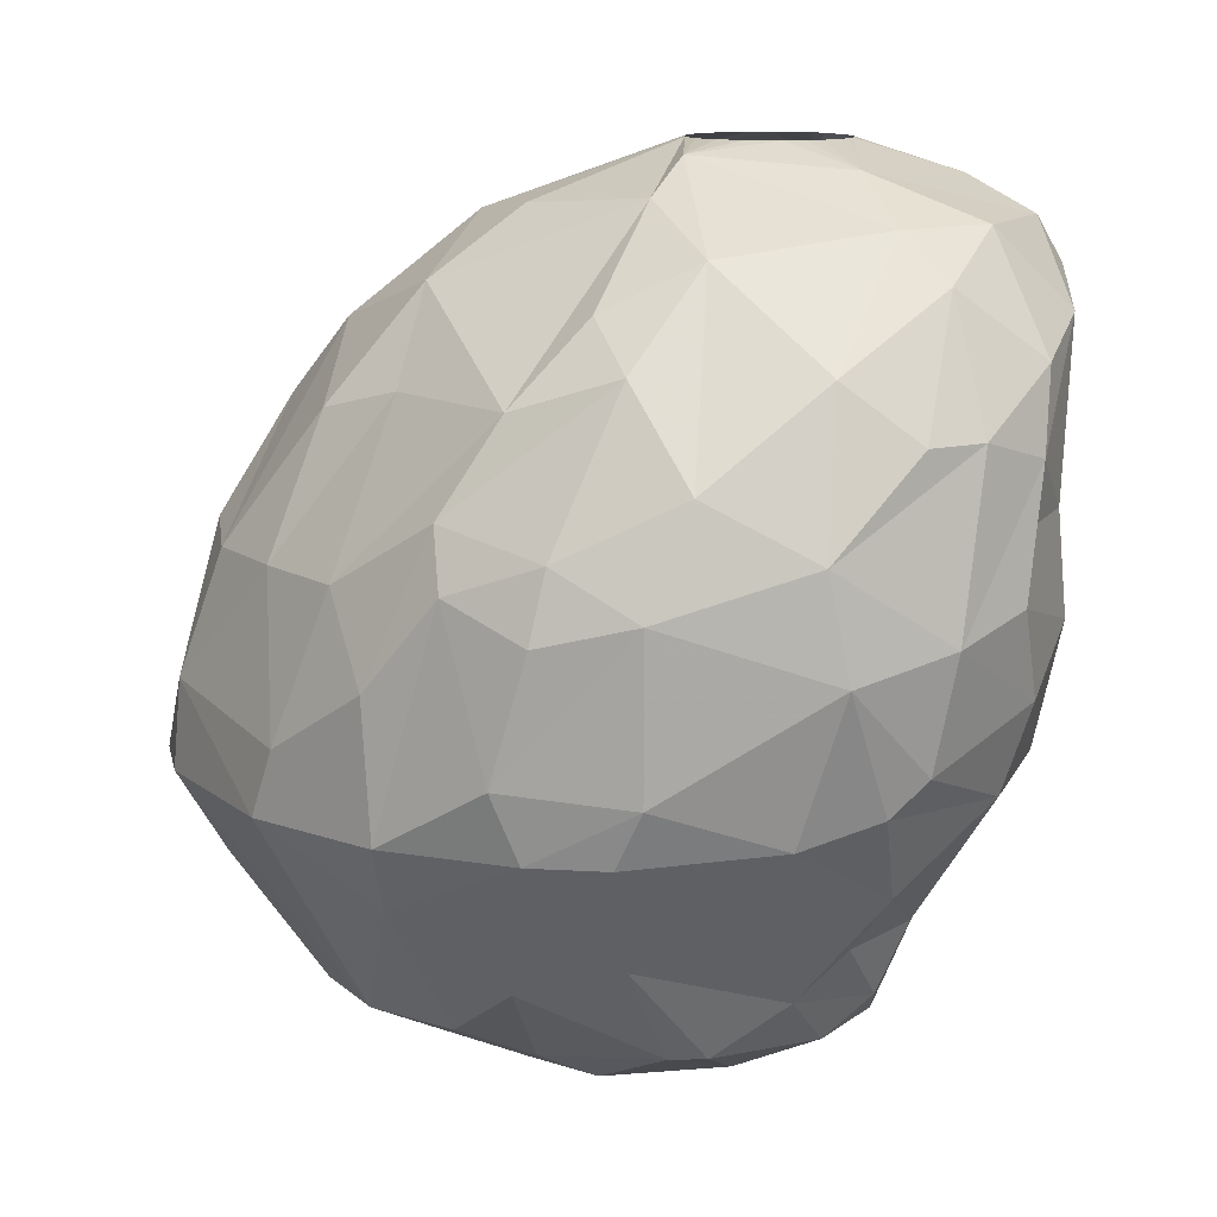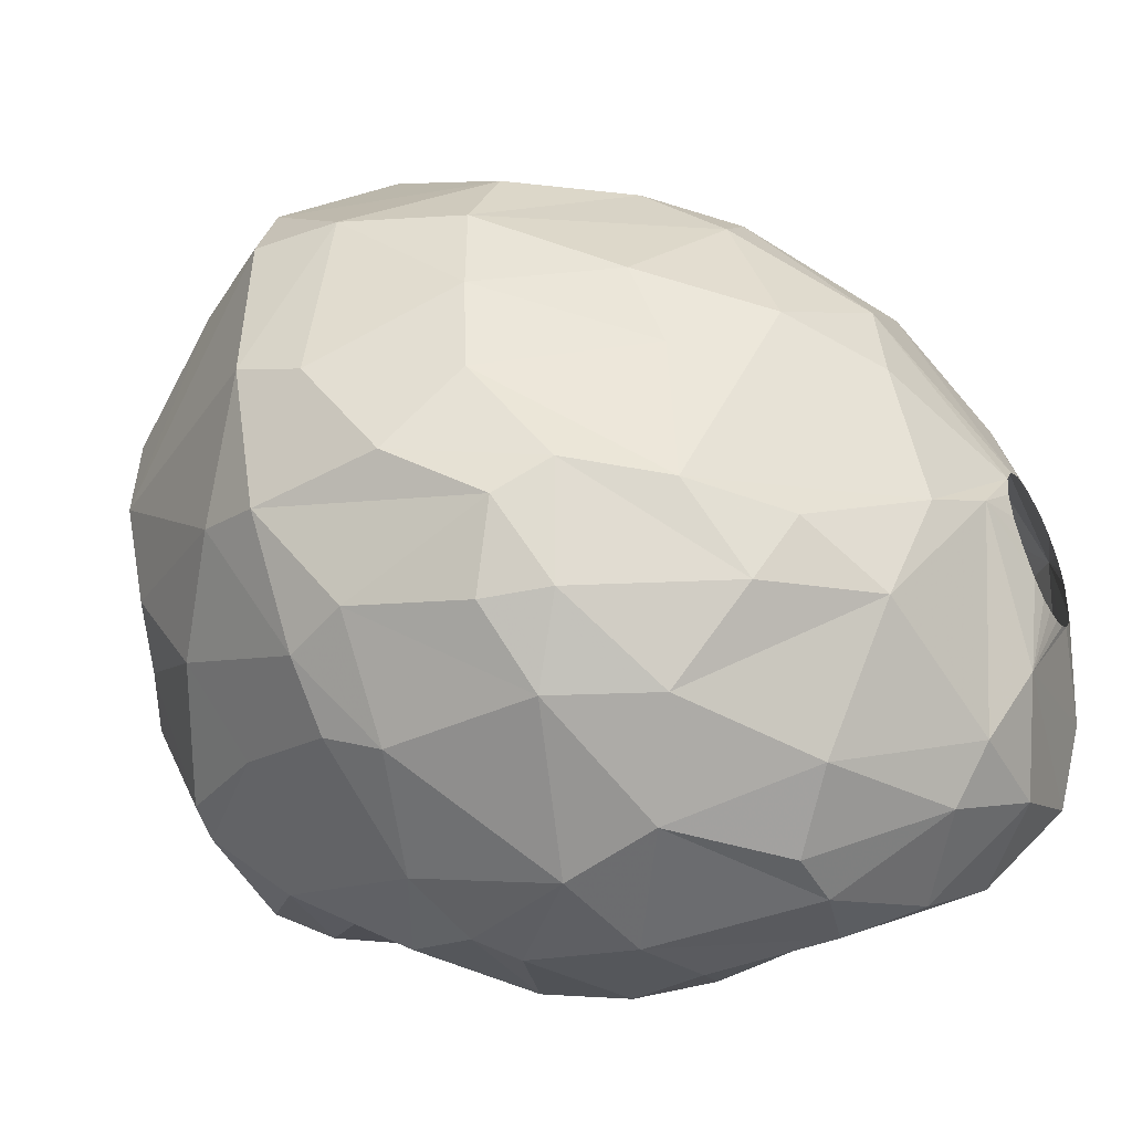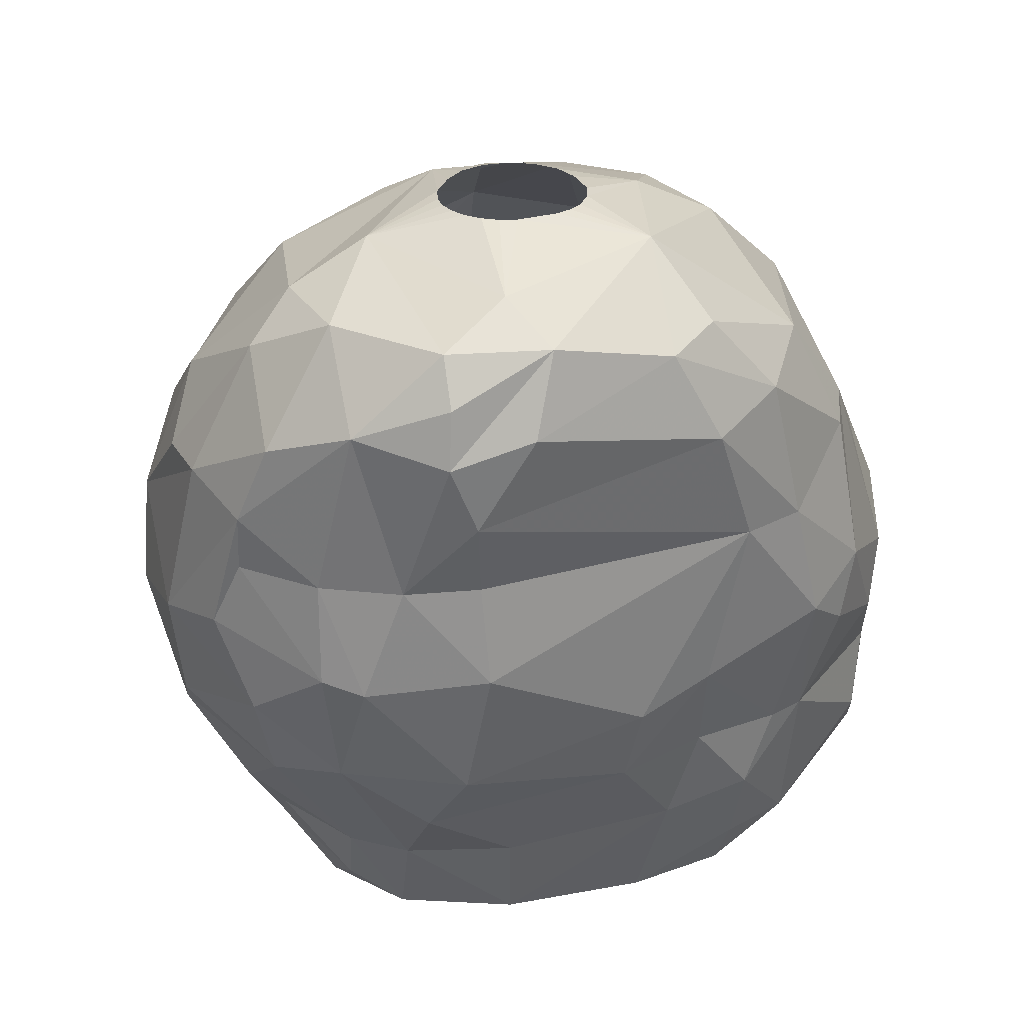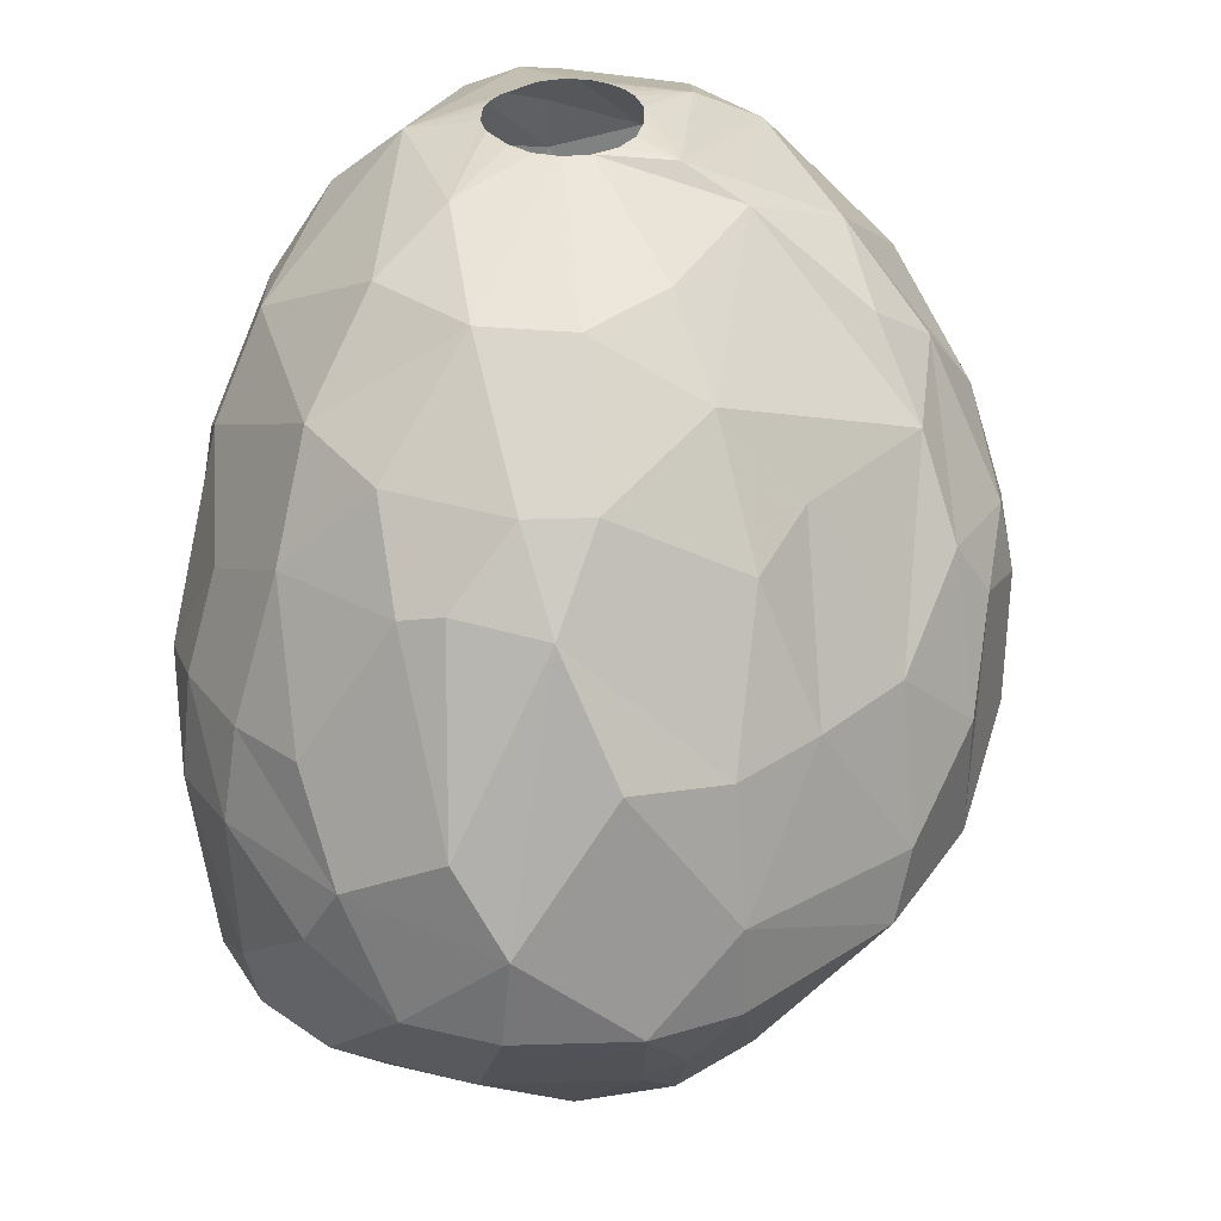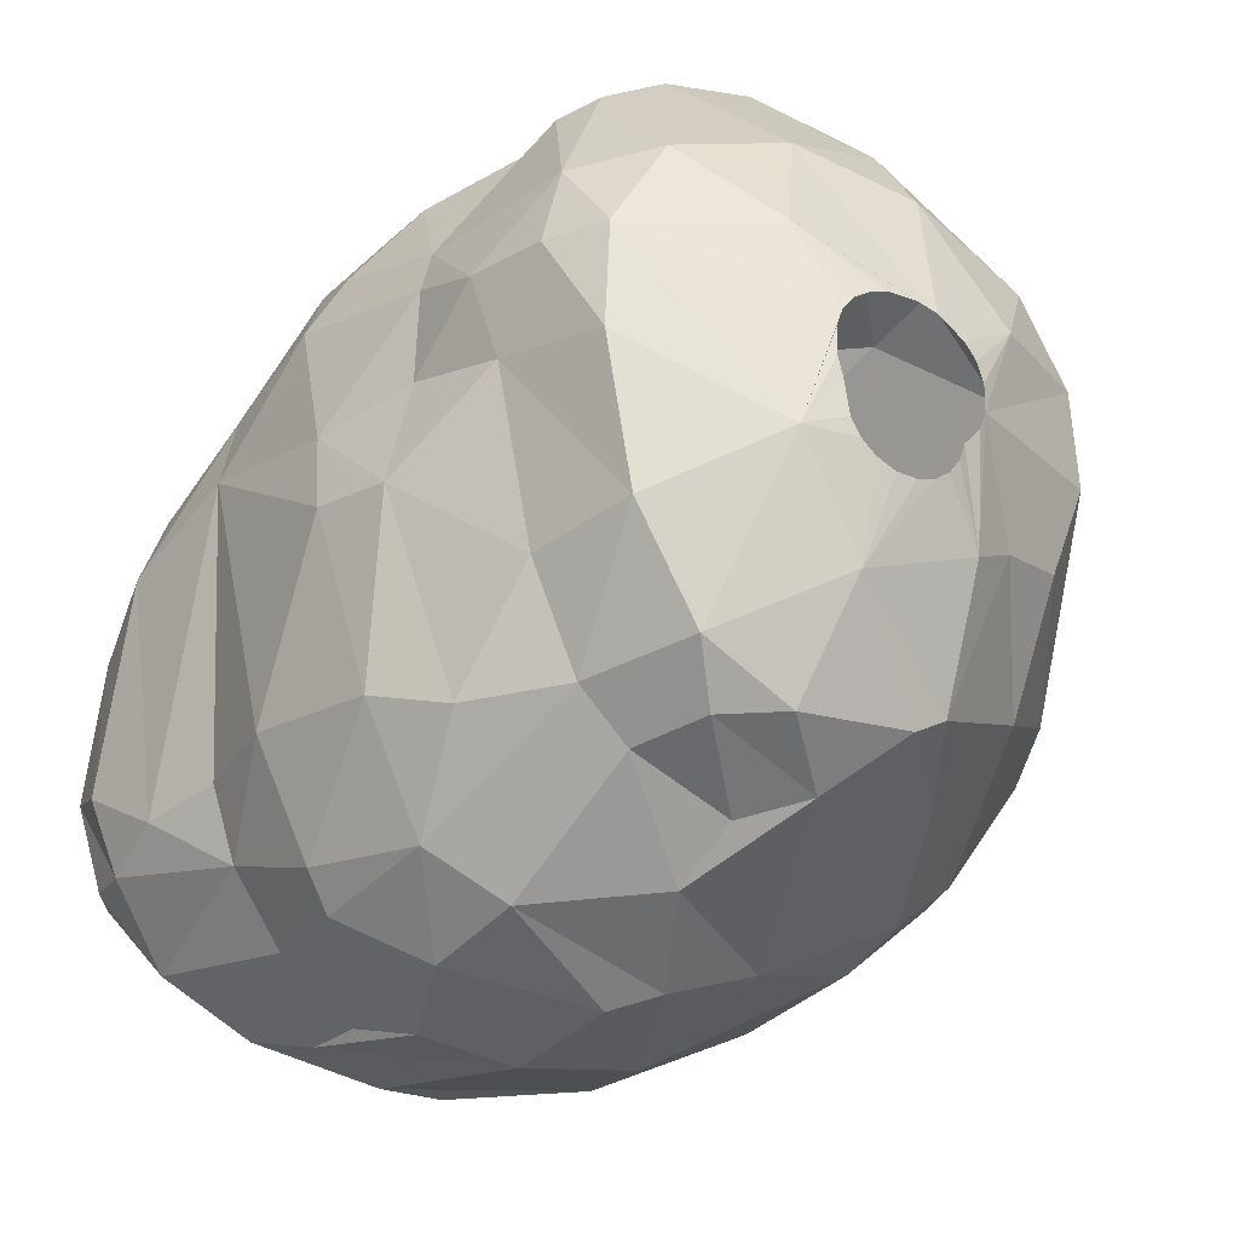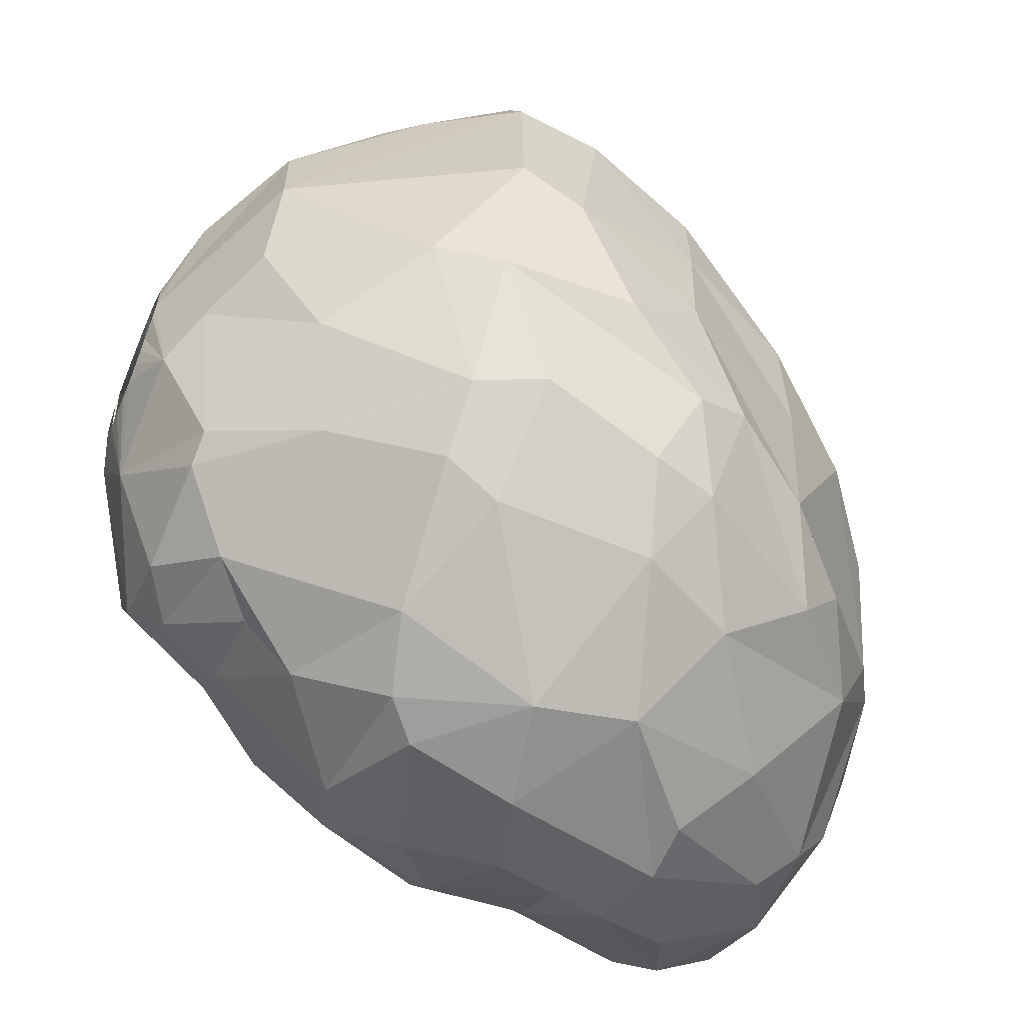
<metadata>
{"format":"obj","ext":"obj","renderer":"f3d","projection":"perspective","resolution":1024,"background":"white","views":[{"elev":12.3,"azim":-31.9,"up":"+Z"},{"elev":-44.4,"azim":-62.0,"up":"+Y"},{"elev":28.5,"azim":63.9,"up":"+Z"},{"elev":35.4,"azim":-132.2,"up":"+Z"},{"elev":-27.3,"azim":147.5,"up":"+Y"},{"elev":-61.2,"azim":-113.2,"up":"+Y"}]}
</metadata>
<code>
v 240.7 89.04 294.6
v 240.8 93.89 294.6
v 240.9 88.32 296.4
v 241 93.75 297
v 241.7 96.12 294.6
v 241.8 85.42 298.2
v 241.9 85.25 294.6
v 241.9 90.53 300.3
v 242 93.19 300.3
v 242.1 87.61 300.3
v 242.4 94.11 292.2
v 242.6 85.97 292.8
v 242.9 83.82 300.6
v 243 95.59 300.6
v 243.3 84.69 302.1
v 243.3 94.71 291.3
v 243.3 82.44 296.4
v 243.7 98.39 297
v 243.7 90.93 303.9
v 243.8 98.62 294.6
v 244 81.71 299.7
v 244.1 82.24 294.6
v 244.2 90.02 288.9
v 244.4 92.58 288.9
v 244.5 81.76 301.5
v 244.5 88.64 304.5
v 244.9 84.34 304.5
v 245.2 84.55 290.7
v 245.2 95.63 303.6
v 245.2 98.8 299.1
v 245.2 87.52 288.9
v 245.7 80.89 294.6
v 245.7 94.81 288.9
v 245.8 97.72 291.3
v 245.9 93.73 305.7
v 245.9 80.02 300.3
v 245.9 99.88 294.6
v 246 80.17 296.1
v 246.1 90.06 306.9
v 246.8 82.17 305.4
v 246.9 82.26 291.6
v 247 95.08 305.7
v 247 83.92 306.6
v 247.2 80.02 303
v 247.2 97.04 303.9
v 247.3 87.04 288
v 247.3 92.4 287.4
v 247.5 100.2 297.6
v 248.2 97.67 303.6
v 248.4 89.24 308.7
v 248.5 100.5 295.8
v 248.5 83.08 288.9
v 248.6 91.79 308.4
v 248.6 86.32 287.4
v 248.7 90.3 286.8
v 248.7 89.58 286.8
v 248.9 90.81 286.8
v 248.9 89.1 286.8
v 248.9 99.75 291.6
v 249.1 97.96 289.8
v 249.1 95.82 288.3
v 249.2 91.22 286.8
v 249.3 82.73 307.8
v 249.3 79.1 294.9
v 249.3 88.59 286.8
v 249.4 82.6 288.9
v 249.4 99.71 300
v 249.5 88.13 286.8
v 249.5 78.29 301.5
v 249.6 85.62 309
v 249.8 87.73 286.8
v 249.9 91.69 286.8
v 249.9 77.94 298.8
v 250.1 96.61 305.7
v 250.2 87.45 286.8
v 250.4 91.83 286.8
v 250.5 93.42 308.4
v 250.6 79.49 305.4
v 250.7 87.3 286.8
v 250.9 81.3 290.4
v 251.1 86.47 309.9
v 251.2 87.32 286.8
v 251.2 91.8 286.8
v 251.3 99.97 291.6
v 251.3 100.4 293.4
v 251.4 78.44 295.5
v 251.6 100.3 297.3
v 251.7 87.53 286.8
v 251.8 91.59 286.8
v 251.8 85.13 287.4
v 251.8 99.74 299.7
v 251.9 98.19 303.3
v 252.1 87.49 310.2
v 252.1 87.85 286.8
v 252.2 78.28 303.9
v 252.2 91.32 286.8
v 252.2 80.9 291.6
v 252.3 86.8 310.2
v 252.3 88.19 310.2
v 252.3 78.12 296.4
v 252.3 96.38 288.6
v 252.4 88.29 286.8
v 252.5 90.93 286.8
v 252.5 82.29 288.9
v 252.5 89.22 286.8
v 252.6 79.76 293.1
v 252.6 90.45 286.8
v 252.7 86.21 310.2
v 252.7 88.78 310.2
v 252.7 89.7 286.8
v 252.7 77.66 299.4
v 252.9 96.41 306
v 253.2 89.17 310.2
v 253.3 85.6 310.2
v 253.4 93.24 287.4
v 253.5 87.93 287.1
v 253.6 81.26 308.4
v 253.6 91.43 309.6
v 253.6 93.76 308.4
v 253.8 99.37 291.6
v 253.8 78.25 303.9
v 253.9 85.36 310.2
v 253.9 89.31 310.2
v 254 82.19 289.8
v 254 83.29 309.6
v 254.1 79.93 307.2
v 254.3 85.31 310.2
v 254.3 99.64 296.7
v 254.5 99.14 299.4
v 254.8 85.36 310.2
v 254.8 97.96 301.8
v 254.8 81.92 291.6
v 254.8 83.46 288.9
v 254.8 89.23 310.2
v 255 78.18 300
v 255.2 85.53 310.2
v 255.4 88.96 310.2
v 255.5 79.51 295.2
v 255.5 95.29 288.9
v 255.5 98.28 291.6
v 255.6 85.81 310.2
v 255.7 78.74 301.8
v 255.7 98.4 294.6
v 255.8 88.52 310.2
v 255.9 86.17 310.2
v 255.9 78.7 303.3
v 255.9 78.84 297.6
v 256 88.14 310.2
v 256.1 86.6 310.2
v 256.1 83.13 291.6
v 256.1 87.71 310.2
v 256.2 97.9 292.5
v 256.2 81.28 308.4
v 256.4 86.2 288.9
v 256.5 79.33 305.4
v 256.8 98.03 298.5
v 257 92.77 288.9
v 257.1 96.05 303.9
v 257.1 90.03 288.9
v 257.2 85.81 291.6
v 257.2 89.83 309.6
v 257.3 94.78 290.4
v 257.3 97.46 296.7
v 257.4 80.67 295.8
v 257.4 94.23 306.3
v 257.6 80.16 301.8
v 257.8 80.07 299.1
v 257.8 83.04 293.7
v 257.8 92.76 290.4
v 257.9 95.63 303.3
v 258 90.52 291.9
v 258.2 94.67 294.6
v 258.4 92.84 292.5
v 258.4 85.08 309.3
v 258.5 80.85 306.3
v 258.5 93.6 294.6
v 258.5 80.97 298.8
v 258.5 96.04 299.4
v 258.6 91.12 294.6
v 258.8 95.45 297.6
v 258.9 81.98 301.8
v 259 83.67 295.5
v 259.1 83.09 308.4
v 259.1 90.67 307.8
v 259.2 88.39 294.6
v 259.4 94.2 298.5
v 259.4 92.48 305.7
v 259.5 93.39 301.8
v 259.5 83.88 301.8
v 259.5 90.74 297.3
v 259.7 88.59 296.7
v 259.8 84.01 299.1
v 259.8 82.96 307.2
v 259.9 91.62 301.8
v 260 89.08 307.5
v 260 85.64 308.4
v 260.1 82.79 305.7
v 260.1 83.52 303.9
v 260.4 90.32 305.1
v 260.6 84.9 306.3
g foo
f 118 119 77
f 161 165 119
f 184 165 161
f 183 196 174
f 98 81 108
f 93 81 98
f 93 99 81
f 113 118 109
f 123 118 113
f 134 118 123
f 137 118 134
f 137 161 118
f 144 161 137
f 148 161 144
f 151 161 148
f 149 161 151
f 149 174 161
f 145 174 149
f 141 174 145
f 141 125 174
f 136 125 141
f 130 125 136
f 127 125 130
f 122 125 127
f 122 114 125
f 108 81 114
f 182 168 185
f 164 168 182
f 100 86 138
f 152 140 120
f 162 140 152
f 28 46 52
f 60 61 33
f 162 157 139
f 169 159 157
f 171 159 169
f 171 154 159
f 124 104 133
f 31 46 28
f 16 33 24
f 34 60 33
f 84 101 60
f 41 66 80
f 41 52 66
f 28 52 41
f 34 33 16
f 169 157 162
f 80 66 104
f 150 133 154
f 80 104 124
f 11 24 23
f 11 16 24
f 120 101 84
f 120 139 101
f 140 139 120
f 140 162 139
f 59 60 34
f 160 154 171
f 132 133 150
f 132 124 133
f 97 124 132
f 97 80 124
f 59 84 60
f 160 150 154
f 12 23 31
f 1 23 12
f 171 169 173
f 22 28 41
f 12 28 22
f 12 31 28
f 85 120 84
f 173 169 162
f 106 80 97
f 64 80 106
f 2 23 1
f 2 11 23
f 172 162 152
f 185 160 171
f 168 150 160
f 51 84 59
f 85 84 51
f 172 173 162
f 106 97 132
f 5 16 11
f 5 34 16
f 37 59 34
f 128 120 85
f 128 152 120
f 179 171 173
f 185 171 179
f 32 41 80
f 176 173 172
f 20 34 5
f 51 59 37
f 185 168 160
f 86 64 106
f 64 32 80
f 7 12 22
f 37 34 20
f 176 179 173
f 138 132 150
f 138 106 132
f 32 22 41
f 1 12 7
f 5 11 2
f 143 152 128
f 143 172 152
f 164 150 168
f 138 150 164
f 86 106 138
f 4 1 3
f 4 2 1
f 163 172 143
f 17 7 22
f 3 1 7
f 18 37 20
f 180 172 163
f 191 182 185
f 38 22 32
f 4 5 2
f 18 20 5
f 87 85 51
f 190 185 179
f 191 185 190
f 17 22 38
f 87 128 85
f 186 172 180
f 186 176 172
f 190 179 176
f 147 138 164
f 38 32 64
f 3 7 6
f 48 37 18
f 48 51 37
f 190 176 186
f 156 143 128
f 156 163 143
f 192 182 191
f 100 138 147
f 10 3 6
f 177 182 192
f 177 164 182
f 73 86 100
f 73 64 86
f 73 38 64
f 8 3 10
f 4 3 8
f 48 87 51
f 129 128 87
f 73 100 111
f 13 7 17
f 6 7 13
f 14 5 4
f 14 18 5
f 91 87 48
f 91 129 87
f 167 147 164
f 21 17 36
f 21 13 17
f 129 156 128
f 111 100 147
f 36 38 73
f 36 17 38
f 30 48 18
f 178 163 156
f 178 180 163
f 167 164 177
f 9 4 8
f 14 4 9
f 178 186 180
f 194 191 190
f 111 147 135
f 67 91 48
f 135 147 167
f 69 36 73
f 29 18 14
f 29 30 18
f 194 190 186
f 194 192 191
f 158 178 156
f 189 192 194
f 8 10 26
f 181 192 189
f 181 177 192
f 135 167 142
f 69 73 111
f 15 6 13
f 10 6 15
f 49 48 30
f 49 67 48
f 170 178 158
f 188 186 178
f 188 194 186
f 69 111 121
f 25 21 36
f 13 21 25
f 45 30 29
f 45 49 30
f 92 91 67
f 92 129 91
f 166 177 181
f 166 167 177
f 166 142 167
f 146 135 142
f 146 111 135
f 121 111 146
f 131 129 92
f 131 156 129
f 158 156 131
f 188 178 170
f 92 67 49
f 15 13 25
f 44 36 69
f 95 69 121
f 44 25 36
f 9 8 19
f 74 92 49
f 198 189 194
f 198 181 189
f 10 15 27
f 19 8 26
f 199 194 188
f 44 69 78
f 26 10 27
f 29 14 9
f 146 142 166
f 78 69 95
f 35 9 19
f 35 29 9
f 198 194 199
f 146 166 175
f 40 15 25
f 27 15 40
f 187 188 170
f 187 199 188
f 181 198 197
f 175 166 181
f 165 170 158
f 155 121 146
f 40 25 44
f 42 45 29
f 112 92 74
f 112 131 92
f 200 198 199
f 197 198 200
f 42 49 45
f 74 49 42
f 112 158 131
f 165 158 112
f 187 170 165
f 175 181 197
f 155 146 175
f 39 26 27
f 19 26 39
f 42 29 35
f 43 27 40
f 39 35 19
f 195 199 187
f 200 199 195
f 126 121 155
f 126 95 121
f 63 44 78
f 40 44 63
f 78 95 126
f 43 40 63
f 70 39 27
f 196 200 195
f 196 197 200
f 193 197 196
f 175 197 193
f 117 78 126
f 63 78 117
f 70 27 43
f 53 42 35
f 153 155 175
f 77 42 53
f 77 74 42
f 77 112 74
f 184 187 165
f 184 195 187
f 183 175 193
f 153 175 183
f 53 35 39
f 119 112 77
f 119 165 112
f 153 126 155
f 50 39 70
f 53 39 50
f 183 193 196
f 70 43 63
f 117 126 153
f 125 153 183
f 125 117 153
f 81 63 117
f 81 70 63
f 99 70 81
f 99 50 70
f 53 50 99
f 161 119 118
f 161 195 184
f 196 195 161
f 81 117 125
f 109 53 99
f 109 77 53
f 161 174 196
f 118 77 109
f 125 183 174
f 114 81 125
f 103 96 115
f 116 107 103
f 116 110 107
f 116 105 110
f 116 102 105
f 116 94 102
f 90 94 116
f 90 88 94
f 90 82 88
f 90 79 82
f 75 79 90
f 54 71 75
f 54 68 71
f 54 65 68
f 54 58 65
f 56 58 54
f 47 55 56
f 47 57 55
f 47 62 57
f 72 62 47
f 115 76 72
f 115 83 76
f 115 89 83
f 115 96 89
f 54 75 90
f 46 56 54
f 61 72 47
f 101 115 72
f 157 103 115
f 157 116 103
f 159 116 157
f 133 90 116
f 52 54 90
f 31 56 46
f 24 47 56
f 33 47 24
f 33 61 47
f 61 101 72
f 139 115 101
f 139 157 115
f 104 90 133
f 46 54 52
f 23 56 31
f 23 24 56
f 154 116 159
f 66 90 104
f 66 52 90
f 101 61 60
f 133 116 154
g

</code>
